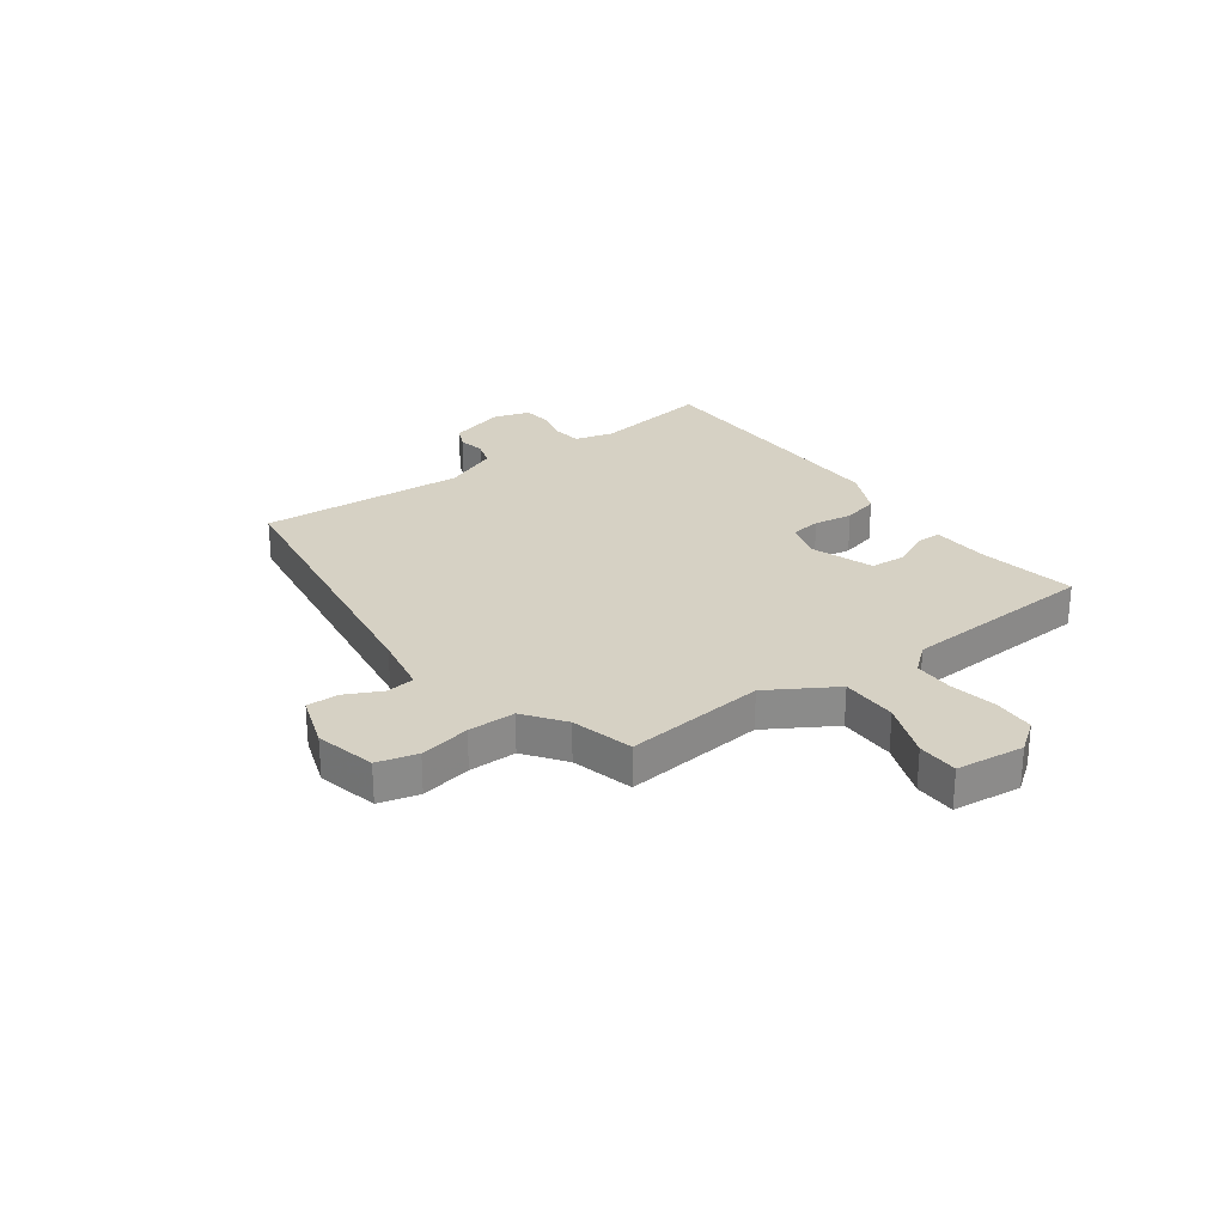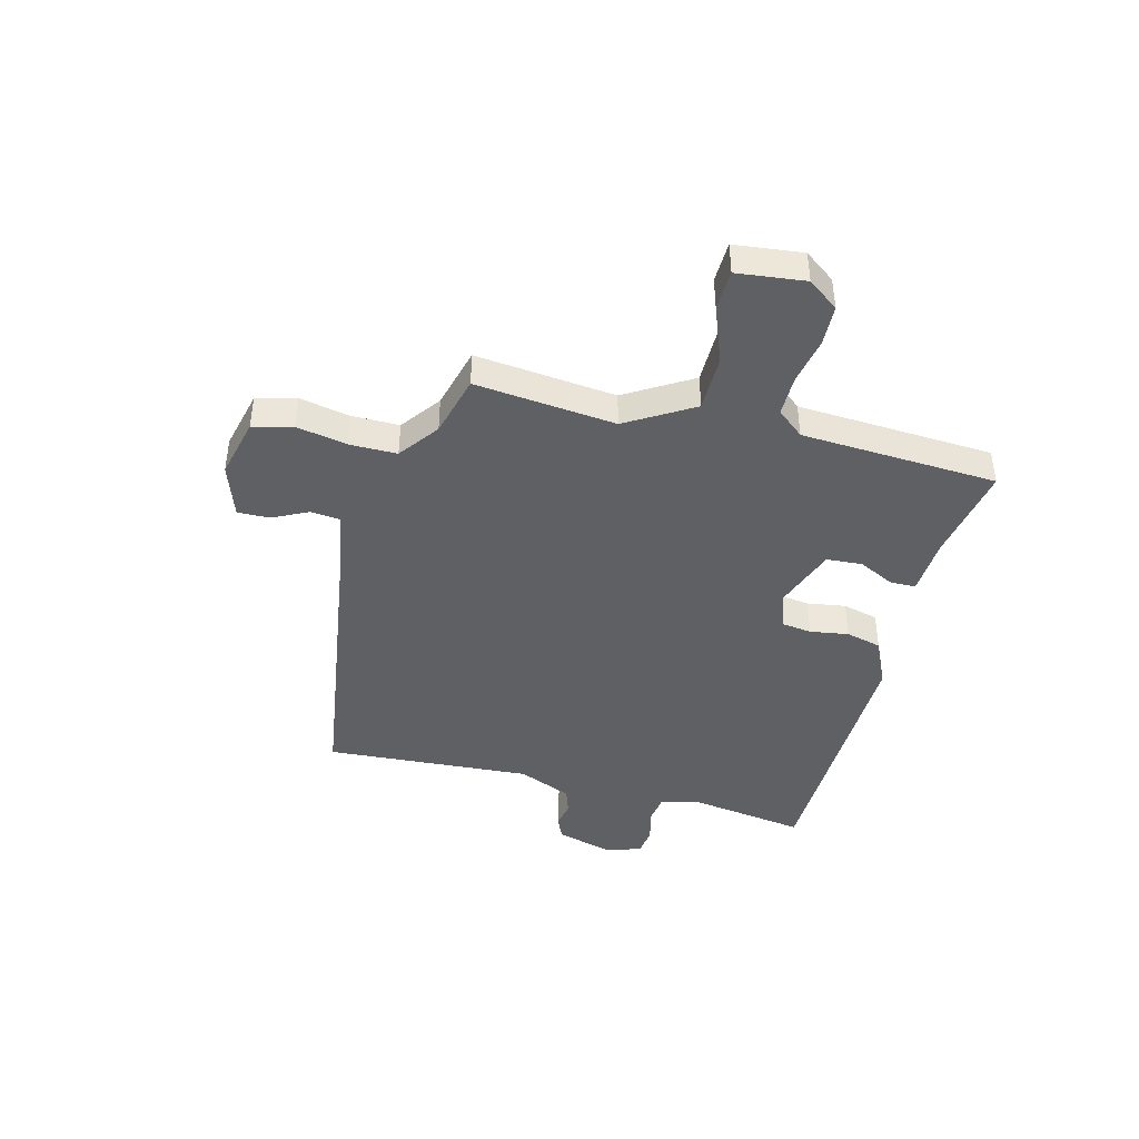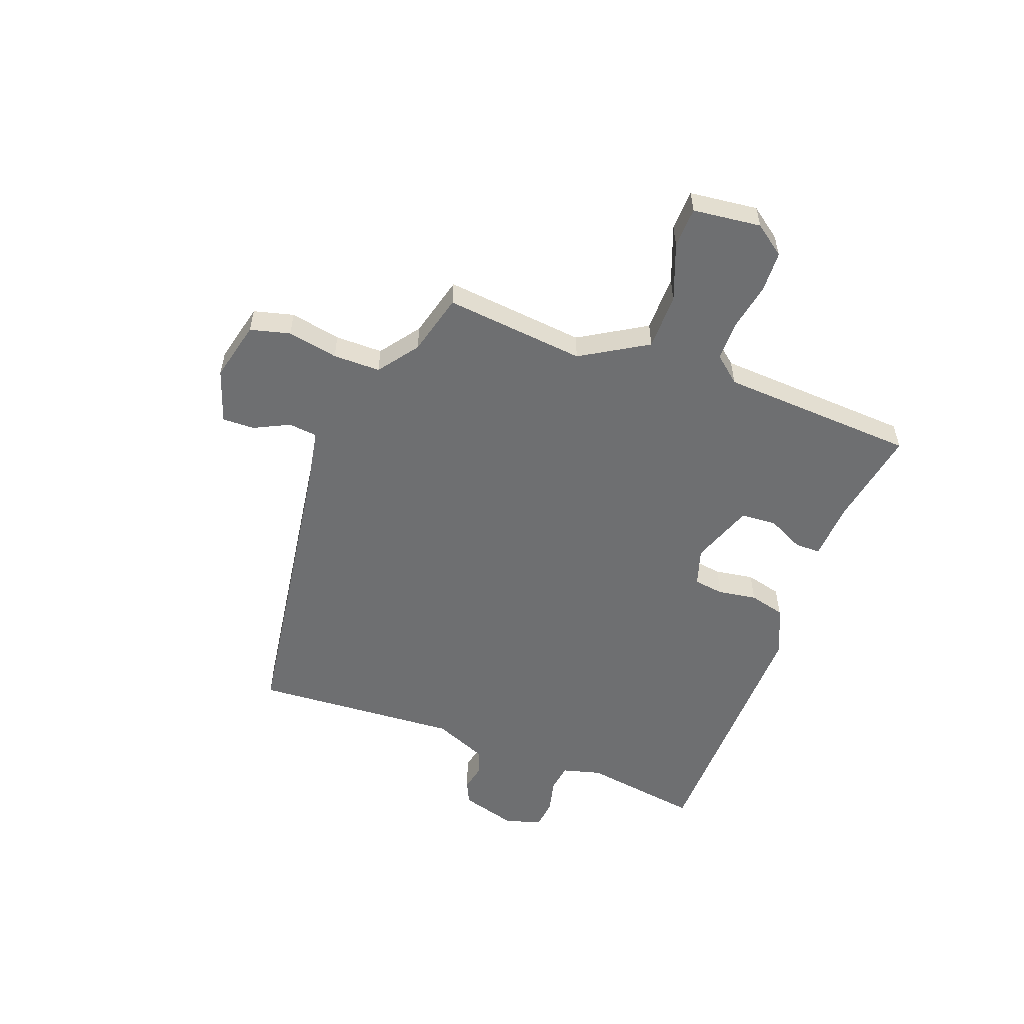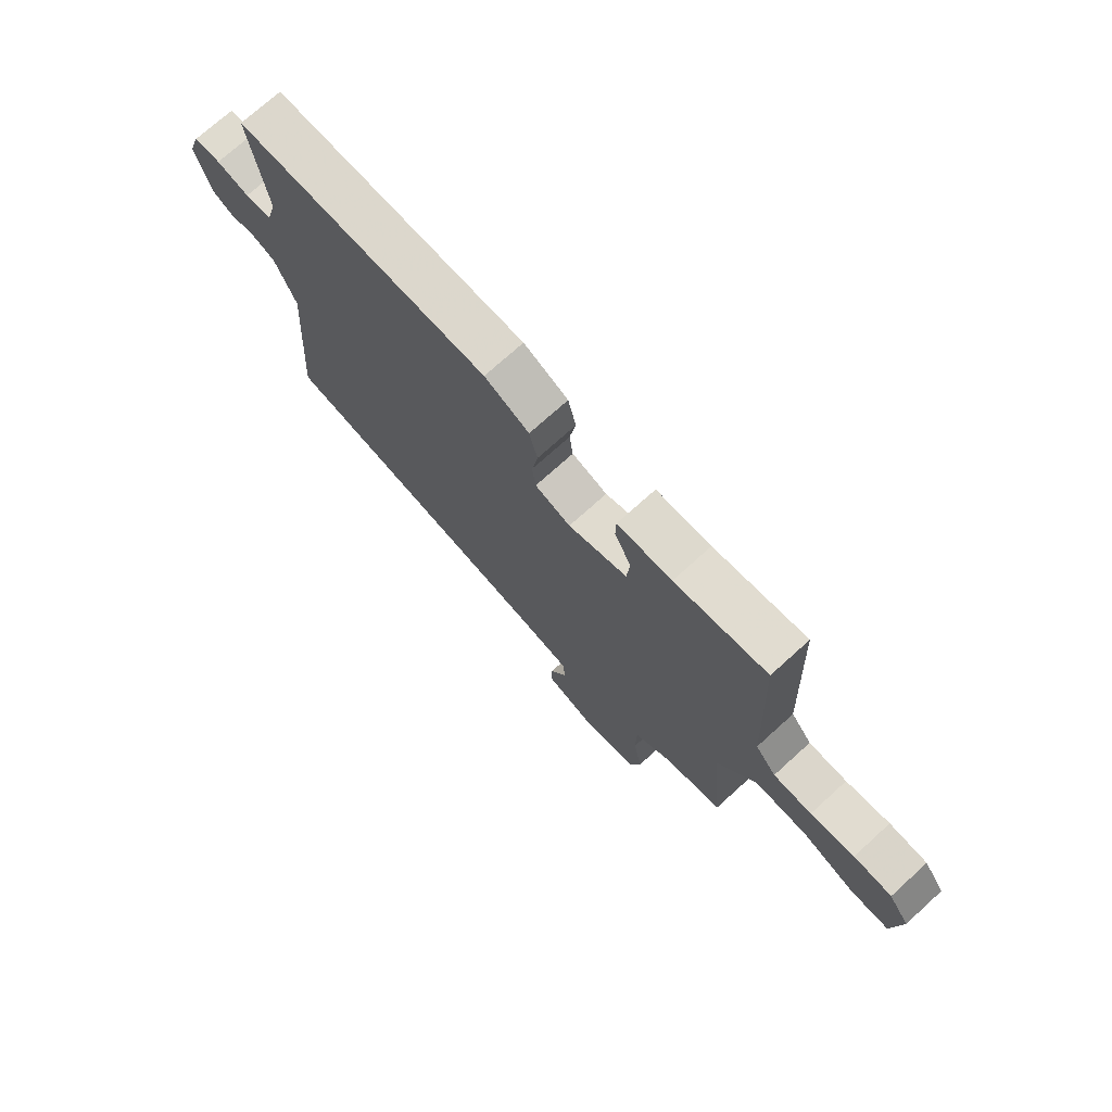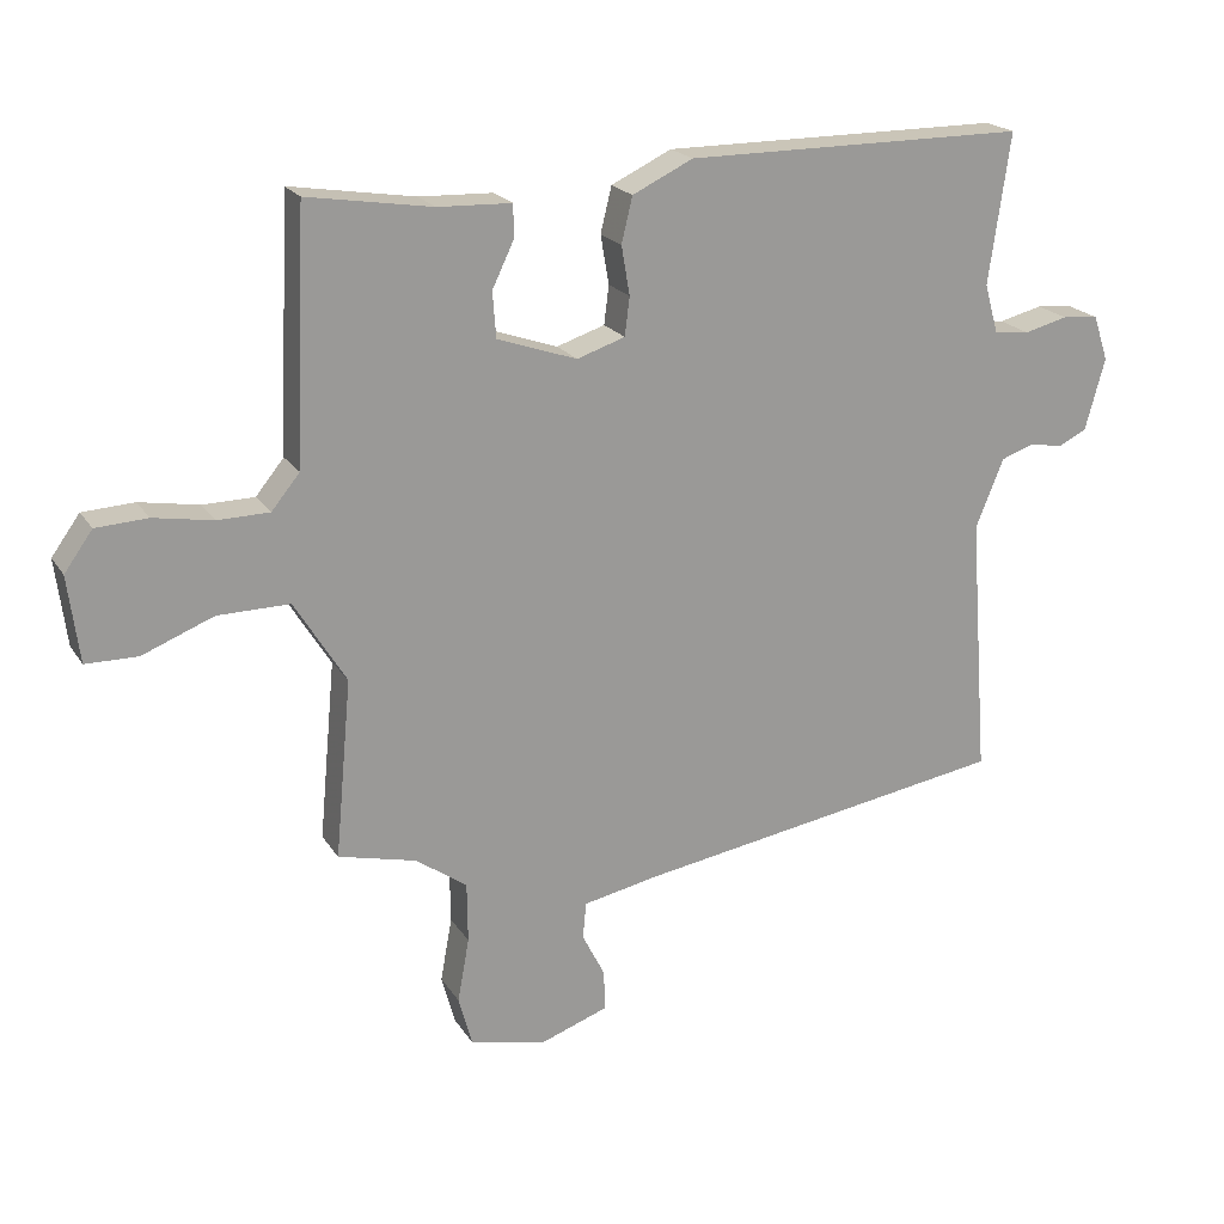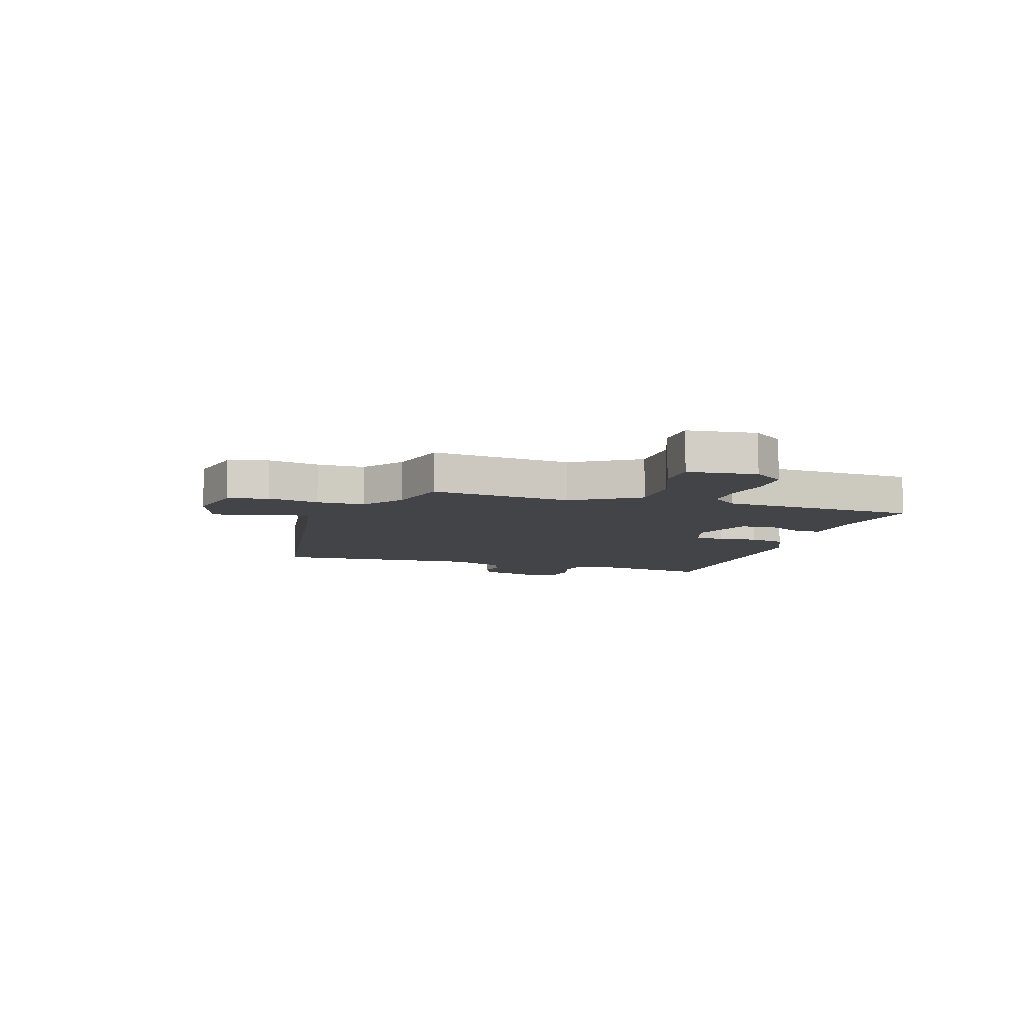
<metadata>
{"format":"obj","ext":"obj","renderer":"f3d","projection":"perspective","resolution":1024,"background":"white","views":[{"elev":26.7,"azim":-126.9,"up":"+Y"},{"elev":-42.6,"azim":-105.2,"up":"+Y"},{"elev":-54.5,"azim":-111.2,"up":"+Y"},{"elev":73.1,"azim":-132.2,"up":"+Z"},{"elev":20.5,"azim":-23.7,"up":"+Z"},{"elev":-8.2,"azim":-108.0,"up":"+Y"}]}
</metadata>
<code>
v -0.493 0.07 0.498
v -0.312 0.07 0.469
v -0.205 0.07 0.465
v -0.204 0.07 0.418
v -0.236 0.07 0.351
v -0.231 0.07 0.285
v -0.115 0.07 0.245
v -0.045 0.07 0.268
v -0.038 0.07 0.324
v -0.05 0.07 0.395
v -0.034 0.07 0.461
v 0.054 0.07 0.503
v 0.551 0.07 0.502
v 0.52 0.07 0.284
v 0.54 0.07 0.213
v 0.592 0.07 0.207
v 0.655 0.07 0.223
v 0.708 0.07 0.218
v 0.73 0.07 0.152
v 0.701 0.07 0.047
v 0.659 0.07 0.027
v 0.611 0.07 0.036
v 0.563 0.07 0.019
v 0.522 0.07 -0.081
v 0.551 0.07 -0.462
v 0.005 0.07 -0.55
v -0.105 0.07 -0.572
v -0.11 0.07 -0.625
v -0.077 0.07 -0.69
v -0.075 0.07 -0.749
v -0.174 0.07 -0.784
v -0.285 0.07 -0.759
v -0.305 0.07 -0.686
v -0.288 0.07 -0.593
v -0.289 0.07 -0.506
v -0.363 0.07 -0.453
v -0.477 0.07 -0.425
v -0.453 0.07 -0.166
v -0.528 0.07 -0.045
v -0.632 0.07 -0.046
v -0.736 0.07 -0.087
v -0.811 0.07 -0.086
v -0.827 0.07 0.039
v -0.786 0.07 0.096
v -0.711 0.07 0.1
v -0.625 0.07 0.085
v -0.55 0.07 0.086
v -0.509 0.07 0.136
v -0.493 0 0.498
v -0.312 0 0.469
v -0.205 0 0.465
v -0.204 0 0.418
v -0.236 0 0.351
v -0.231 0 0.285
v -0.115 0 0.245
v -0.045 0 0.268
v -0.038 0 0.324
v -0.05 0 0.395
v -0.034 0 0.461
v 0.054 0 0.503
v 0.551 0 0.502
v 0.52 0 0.284
v 0.54 0 0.213
v 0.592 0 0.207
v 0.655 0 0.223
v 0.708 0 0.218
v 0.73 0 0.152
v 0.701 0 0.047
v 0.659 0 0.027
v 0.611 0 0.036
v 0.563 0 0.019
v 0.522 0 -0.081
v 0.551 0 -0.462
v 0.005 0 -0.55
v -0.105 0 -0.572
v -0.11 0 -0.625
v -0.077 0 -0.69
v -0.075 0 -0.749
v -0.174 0 -0.784
v -0.285 0 -0.759
v -0.305 0 -0.686
v -0.288 0 -0.593
v -0.289 0 -0.506
v -0.363 0 -0.453
v -0.477 0 -0.425
v -0.453 0 -0.166
v -0.528 0 -0.045
v -0.632 0 -0.046
v -0.736 0 -0.087
v -0.811 0 -0.086
v -0.827 0 0.039
v -0.786 0 0.096
v -0.711 0 0.1
v -0.625 0 0.085
v -0.55 0 0.086
v -0.509 0 0.136
f 43 44 45 46
f 43 46 47
f 40 41 42 43
f 39 40 43 47
f 38 39 47 48
f 36 37 38
f 35 36 38 48
f 31 32 33 34
f 31 34 35
f 28 29 30 31
f 27 28 31 35
f 26 27 35 48
f 24 25 26 48
f 19 20 21 22
f 19 22 23
f 16 17 18 19
f 15 16 19 23
f 14 15 23 24
f 12 13 14
f 9 10 11 12
f 8 9 12 14
f 7 8 14 24
f 2 3 4 5
f 2 5 6
f 1 2 6
f 48 1 6
f 6 7 24 48
f 94 93 92 91
f 95 94 91
f 91 90 89 88
f 95 91 88 87
f 96 95 87 86
f 86 85 84
f 96 86 84 83
f 82 81 80 79
f 83 82 79
f 79 78 77 76
f 83 79 76 75
f 96 83 75 74
f 96 74 73 72
f 70 69 68 67
f 71 70 67
f 67 66 65 64
f 71 67 64 63
f 72 71 63 62
f 62 61 60
f 60 59 58 57
f 62 60 57 56
f 72 62 56 55
f 53 52 51 50
f 54 53 50
f 54 50 49
f 54 49 96
f 96 72 55 54
f 1 49 50 2
f 2 50 51 3
f 3 51 52 4
f 4 52 53 5
f 5 53 54 6
f 6 54 55 7
f 7 55 56 8
f 8 56 57 9
f 9 57 58 10
f 10 58 59 11
f 11 59 60 12
f 12 60 61 13
f 13 61 62 14
f 14 62 63 15
f 15 63 64 16
f 16 64 65 17
f 17 65 66 18
f 18 66 67 19
f 19 67 68 20
f 20 68 69 21
f 21 69 70 22
f 22 70 71 23
f 23 71 72 24
f 24 72 73 25
f 25 73 74 26
f 26 74 75 27
f 27 75 76 28
f 28 76 77 29
f 29 77 78 30
f 30 78 79 31
f 31 79 80 32
f 32 80 81 33
f 33 81 82 34
f 34 82 83 35
f 35 83 84 36
f 36 84 85 37
f 37 85 86 38
f 38 86 87 39
f 39 87 88 40
f 40 88 89 41
f 41 89 90 42
f 42 90 91 43
f 43 91 92 44
f 44 92 93 45
f 45 93 94 46
f 46 94 95 47
f 47 95 96 48
f 48 96 49 1

</code>
